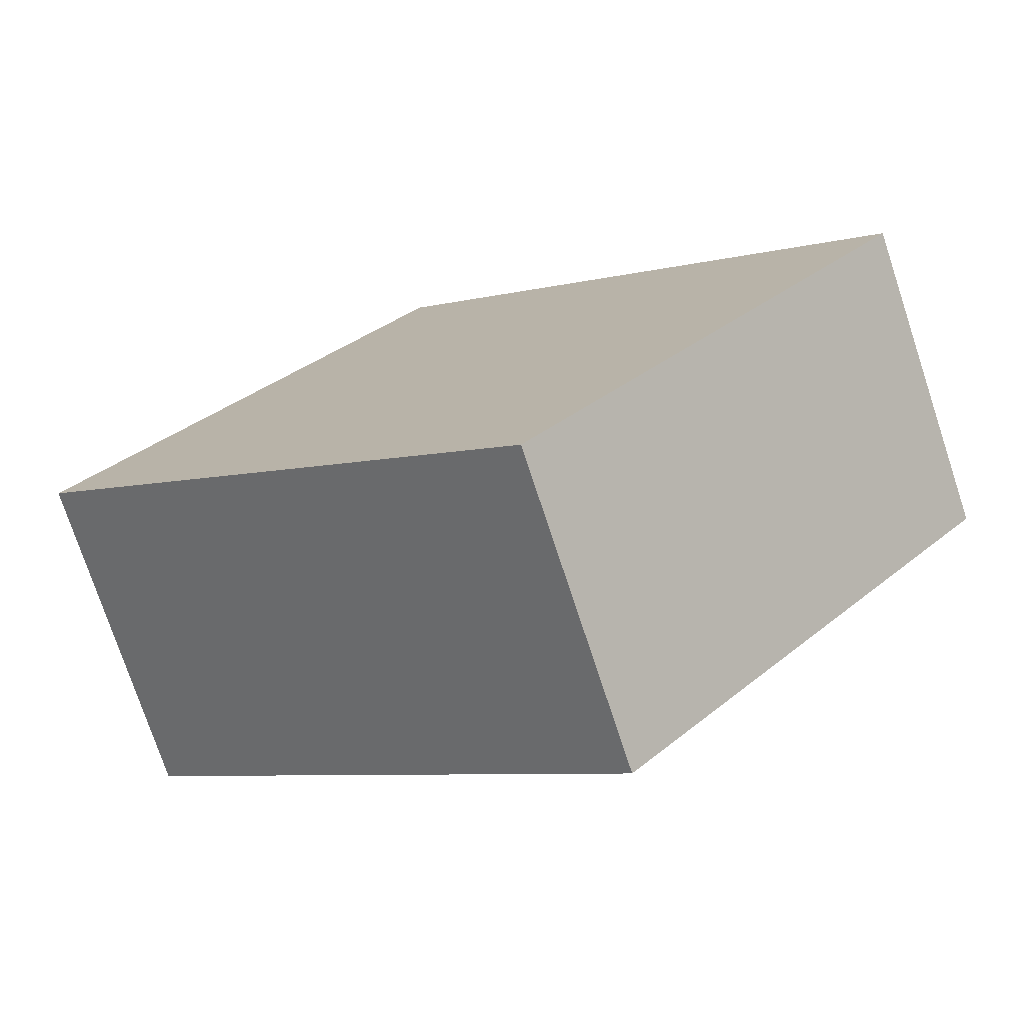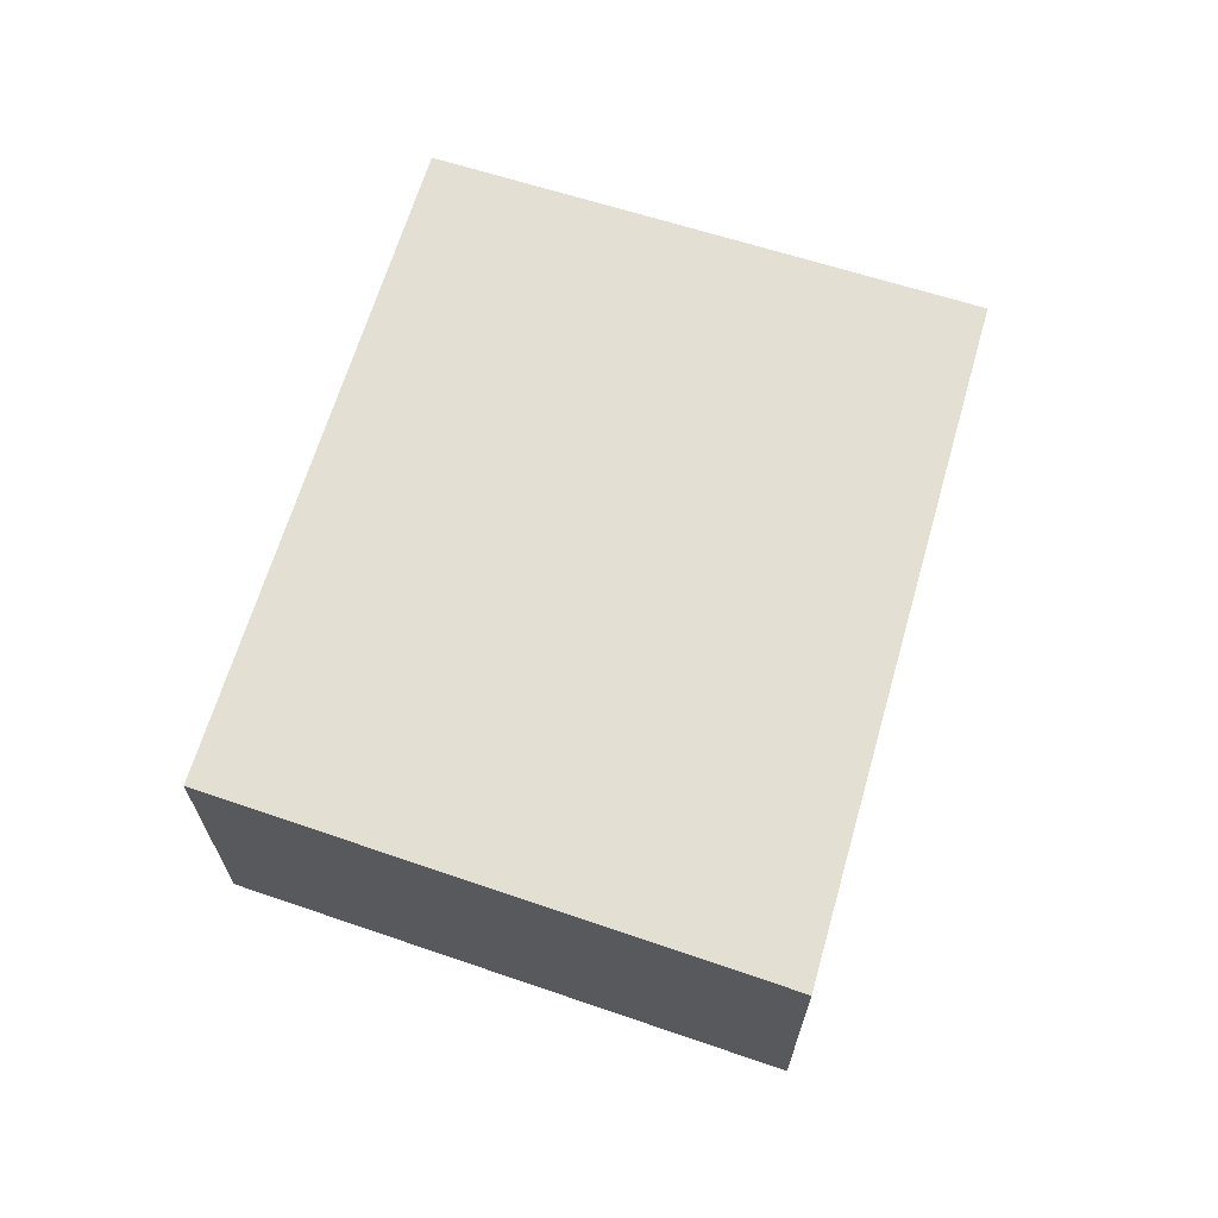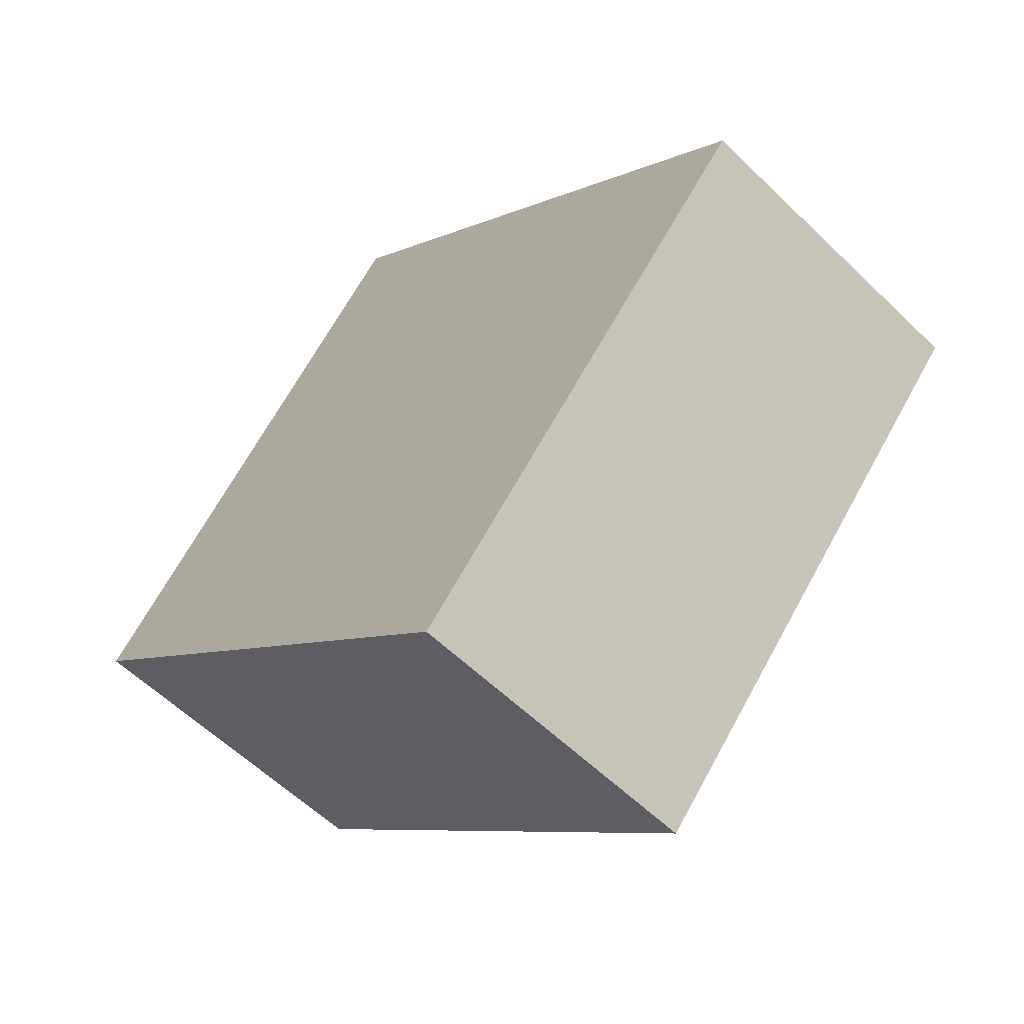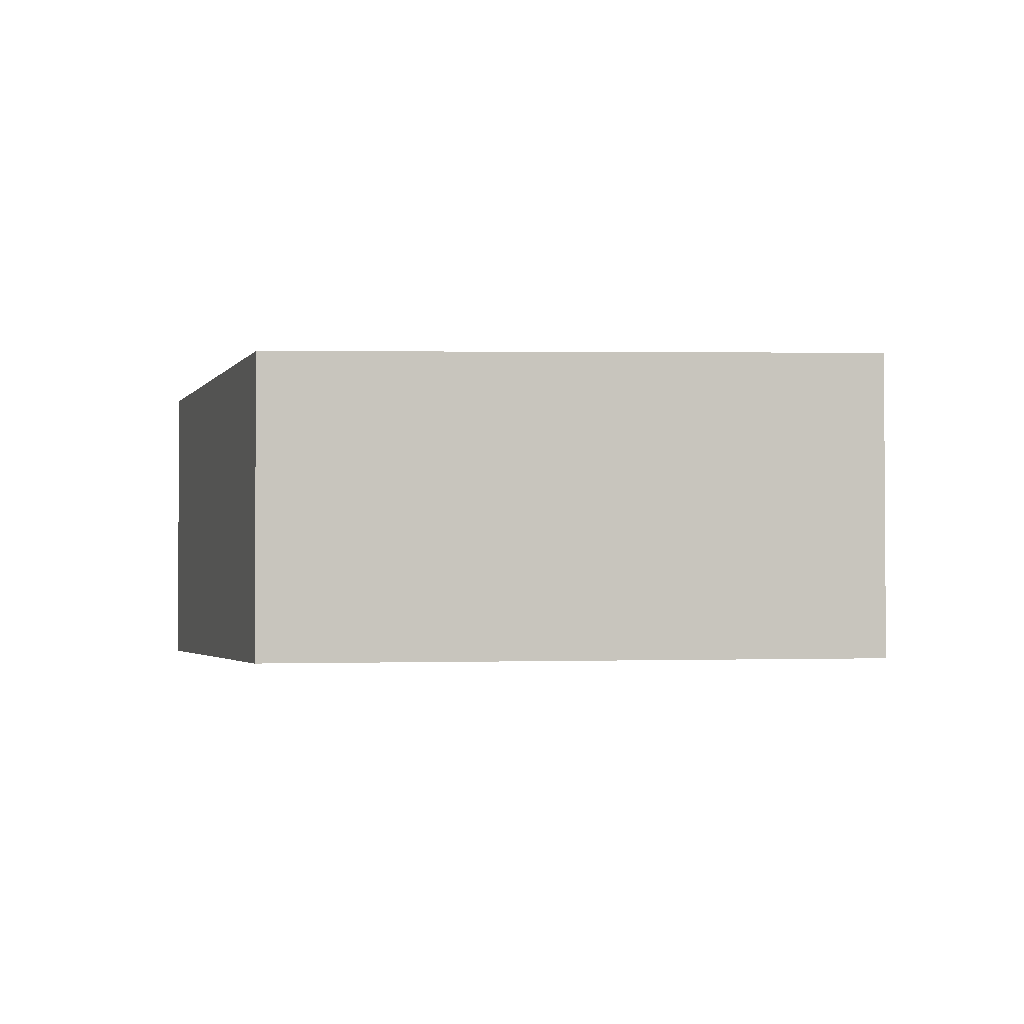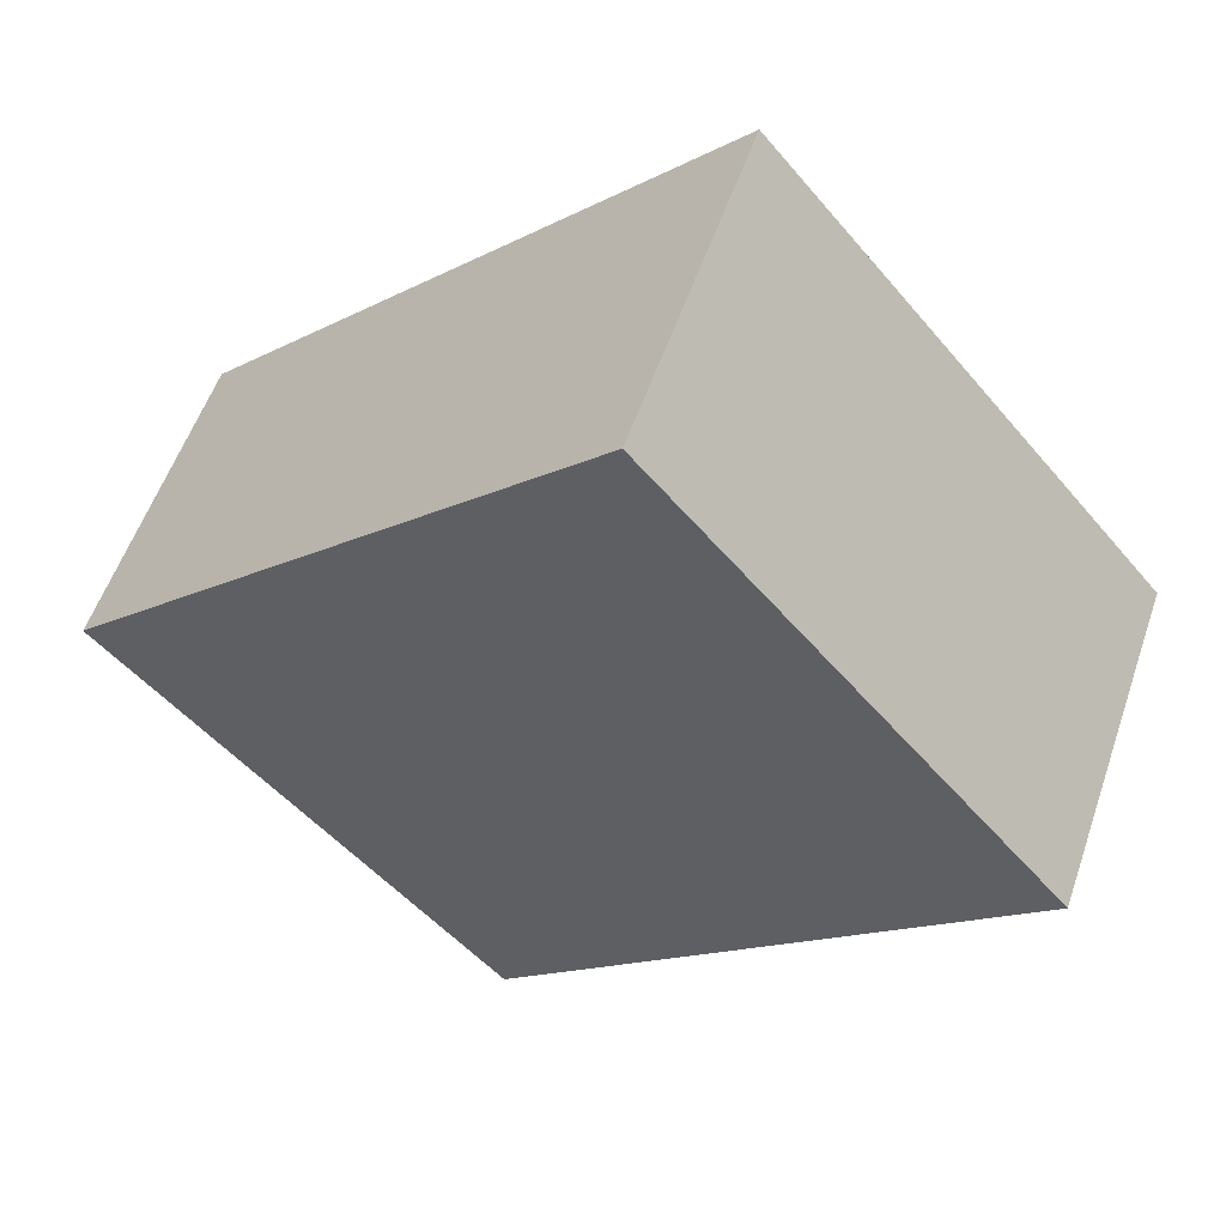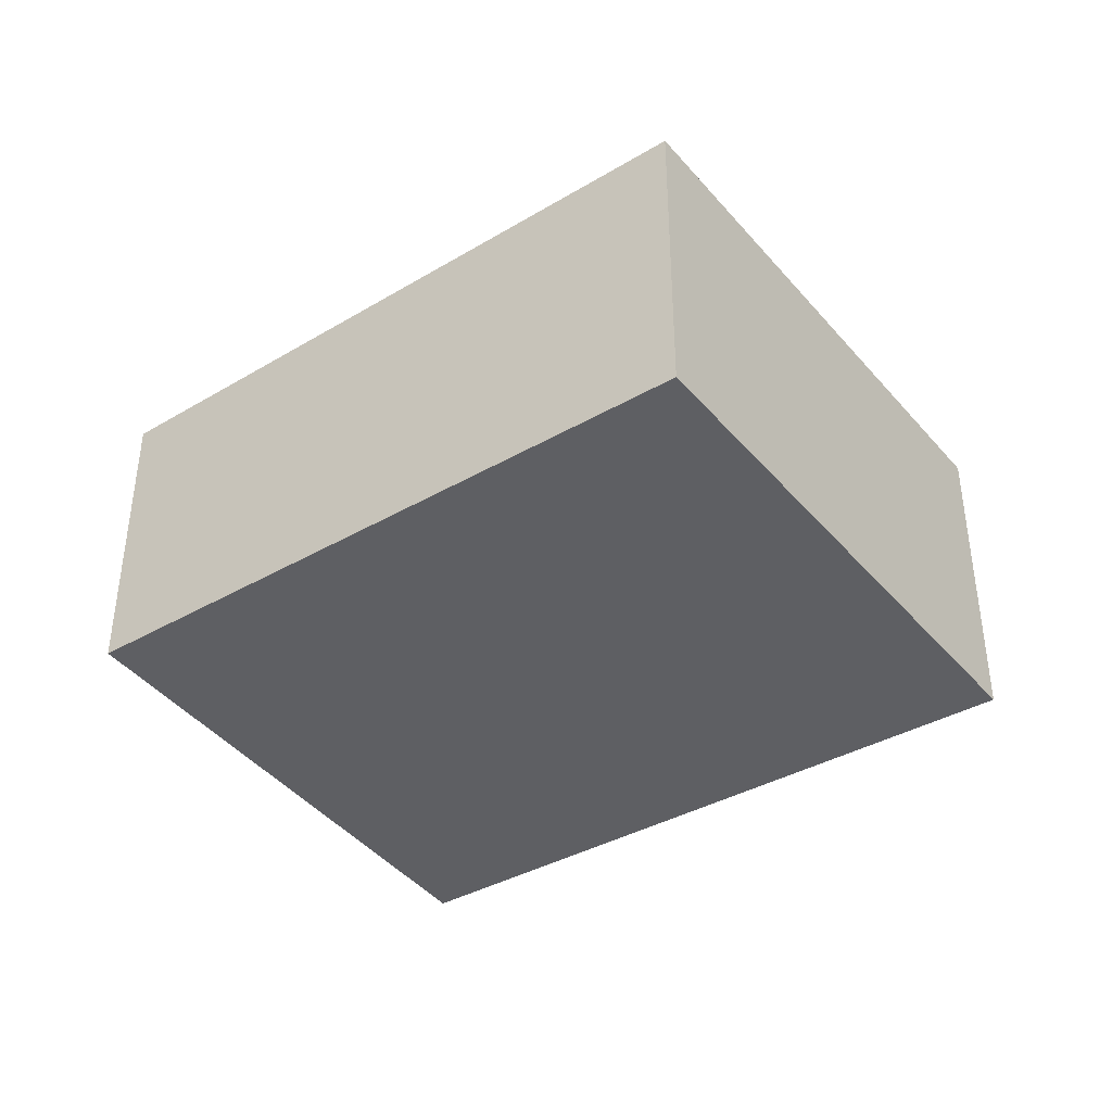
<metadata>
{"format":"obj","ext":"obj","renderer":"f3d","projection":"perspective","resolution":1024,"background":"white","views":[{"elev":-75.4,"azim":18.3,"up":"+Z"},{"elev":68.7,"azim":-30.4,"up":"+Y"},{"elev":-58.2,"azim":45.0,"up":"+Z"},{"elev":-2.3,"azim":-154.0,"up":"+Y"},{"elev":54.8,"azim":-161.3,"up":"+Z"},{"elev":-41.2,"azim":-102.7,"up":"+Y"}]}
</metadata>
<code>
v  0 3.137 1.921e-16
v  8.426 2.941 -0.423
v  4.807 2.946 -4.388
v  3.615 3.137 4.202
v  0 0 0
v  4.807 2.687e-16 -4.388
v  3.615 -2.573e-16 4.202
v  8.426 2.59e-17 -0.423
g defaultobject
f 1 2 3
f 2 1 4
f 3 5 1
f 5 3 6
f 5 4 1
f 4 5 7
f 7 2 4
f 2 7 8
f 2 6 3
f 6 2 8
f 8 5 6
f 5 8 7

</code>
